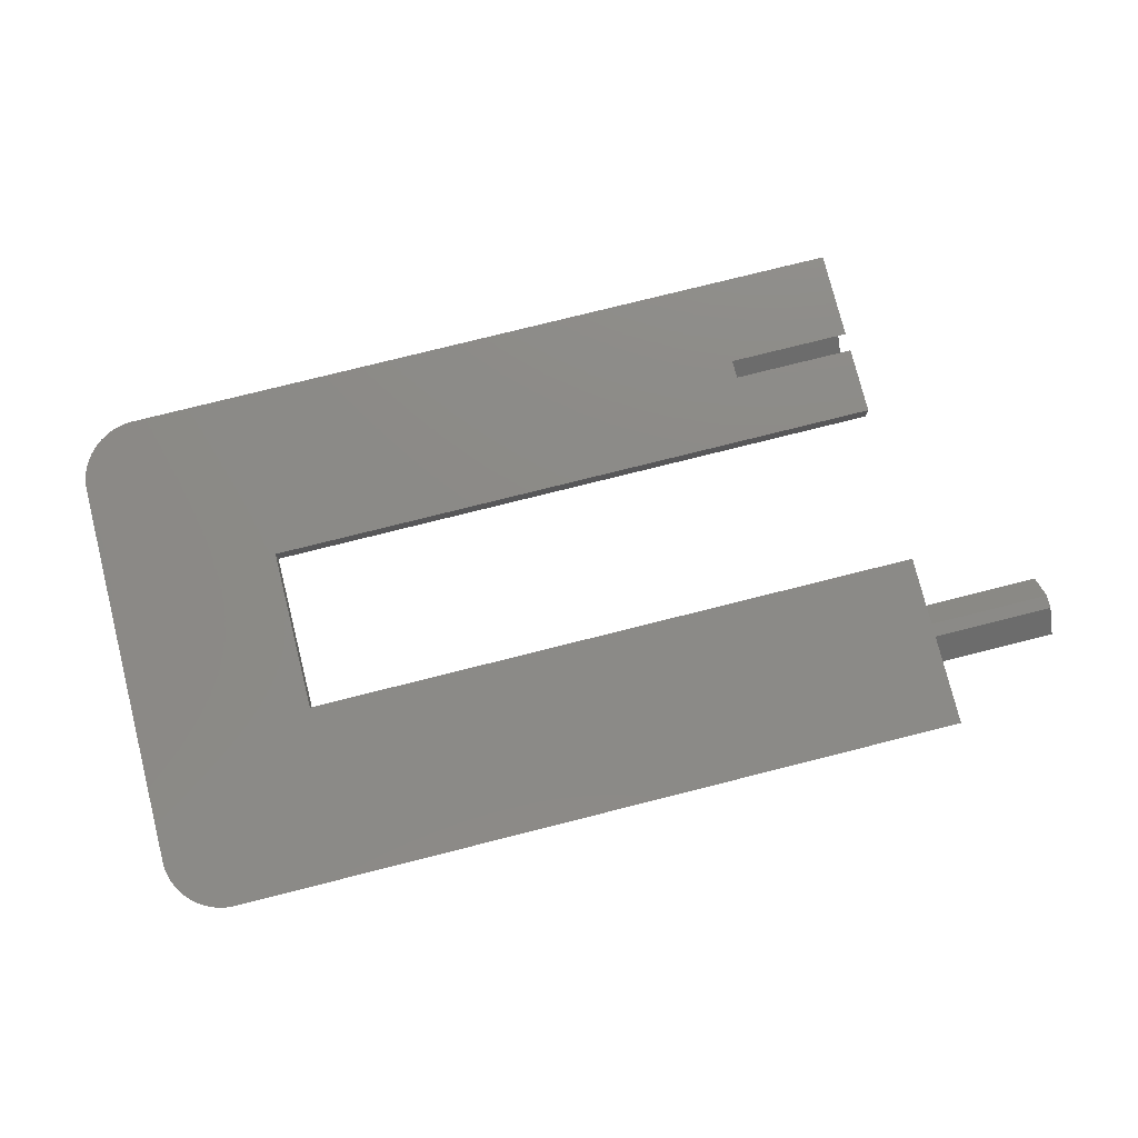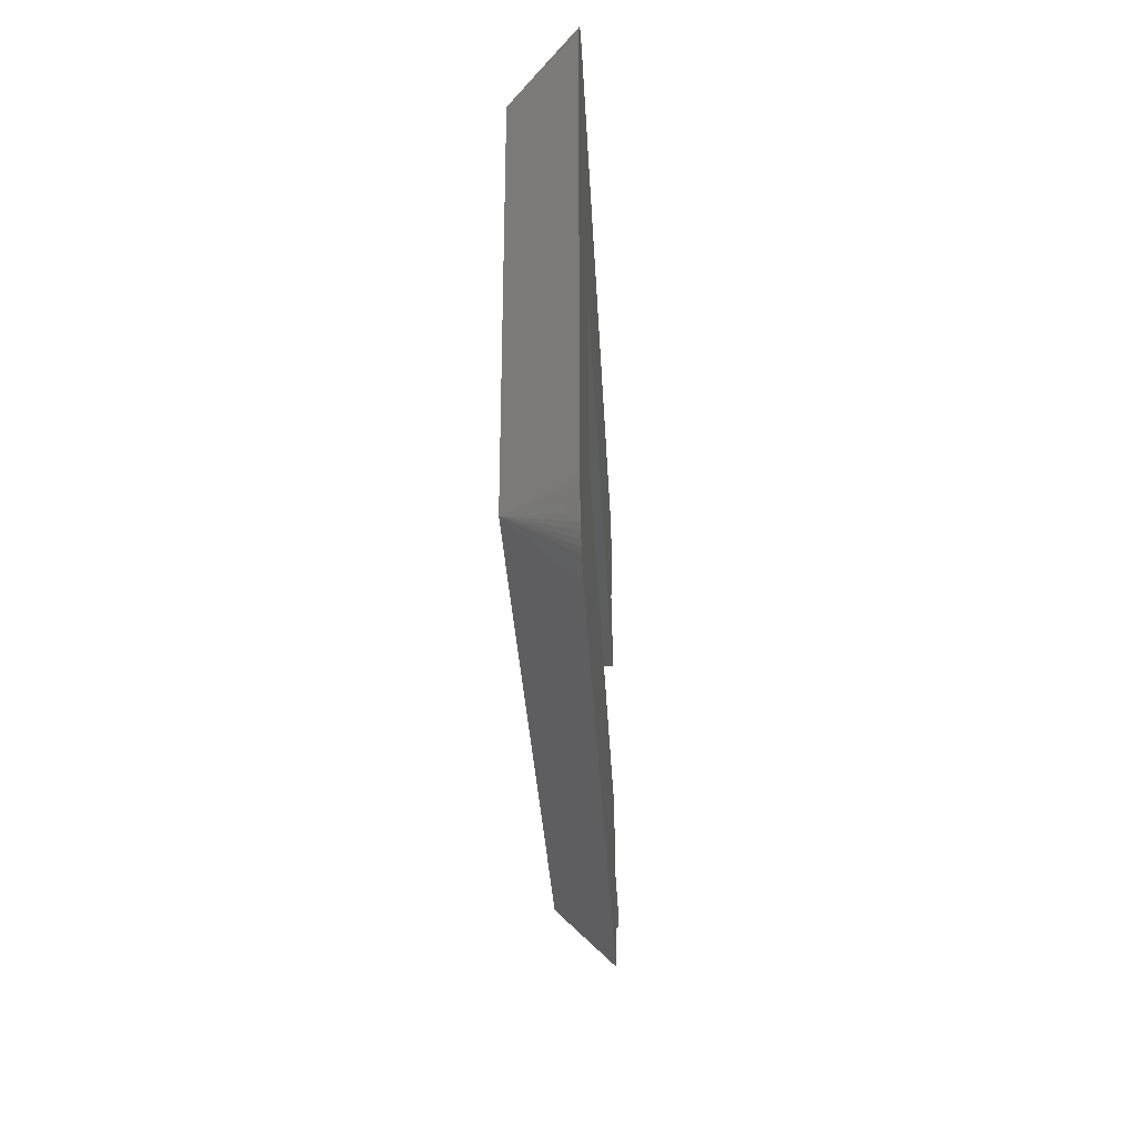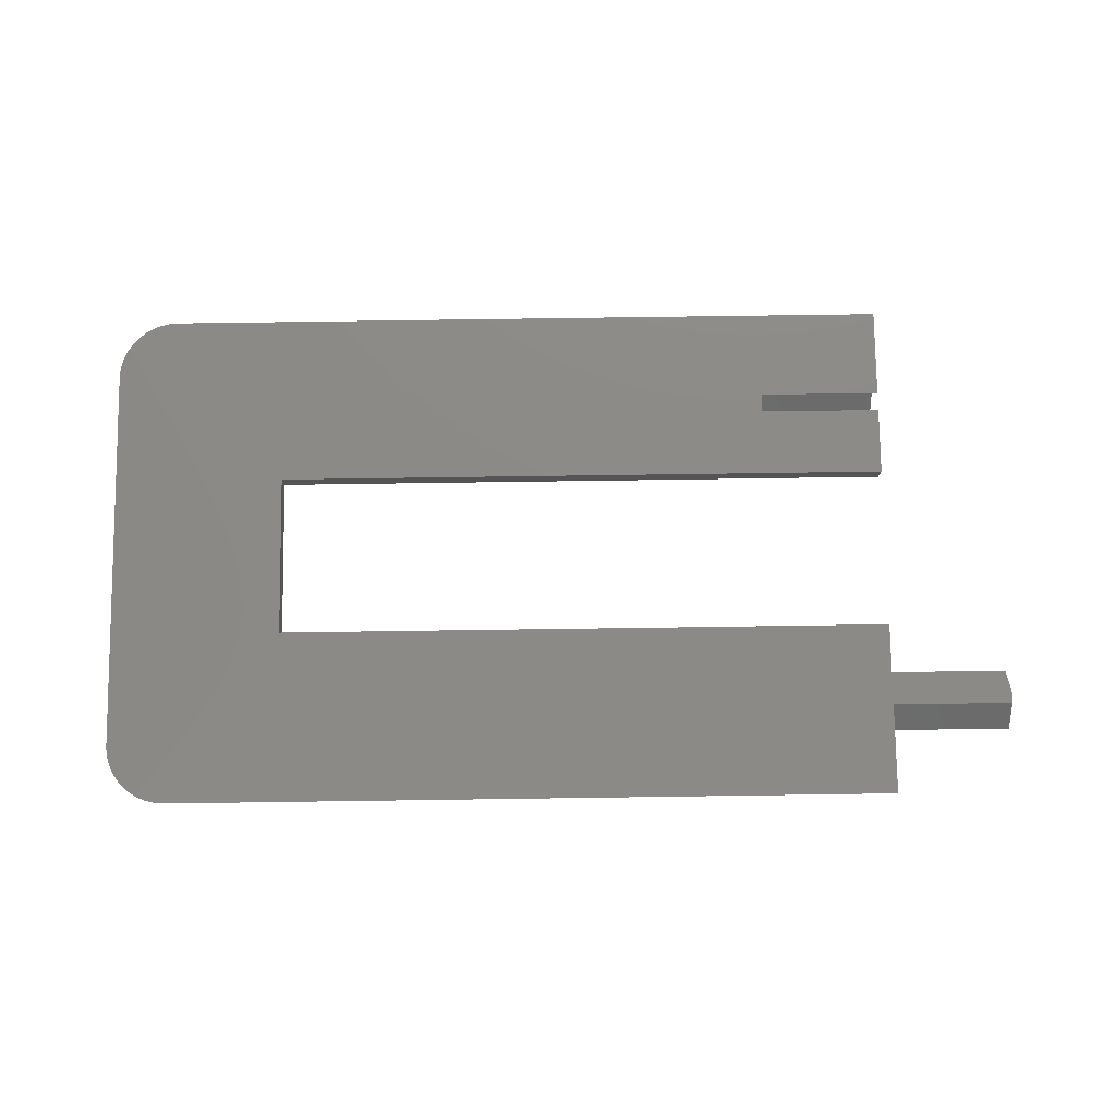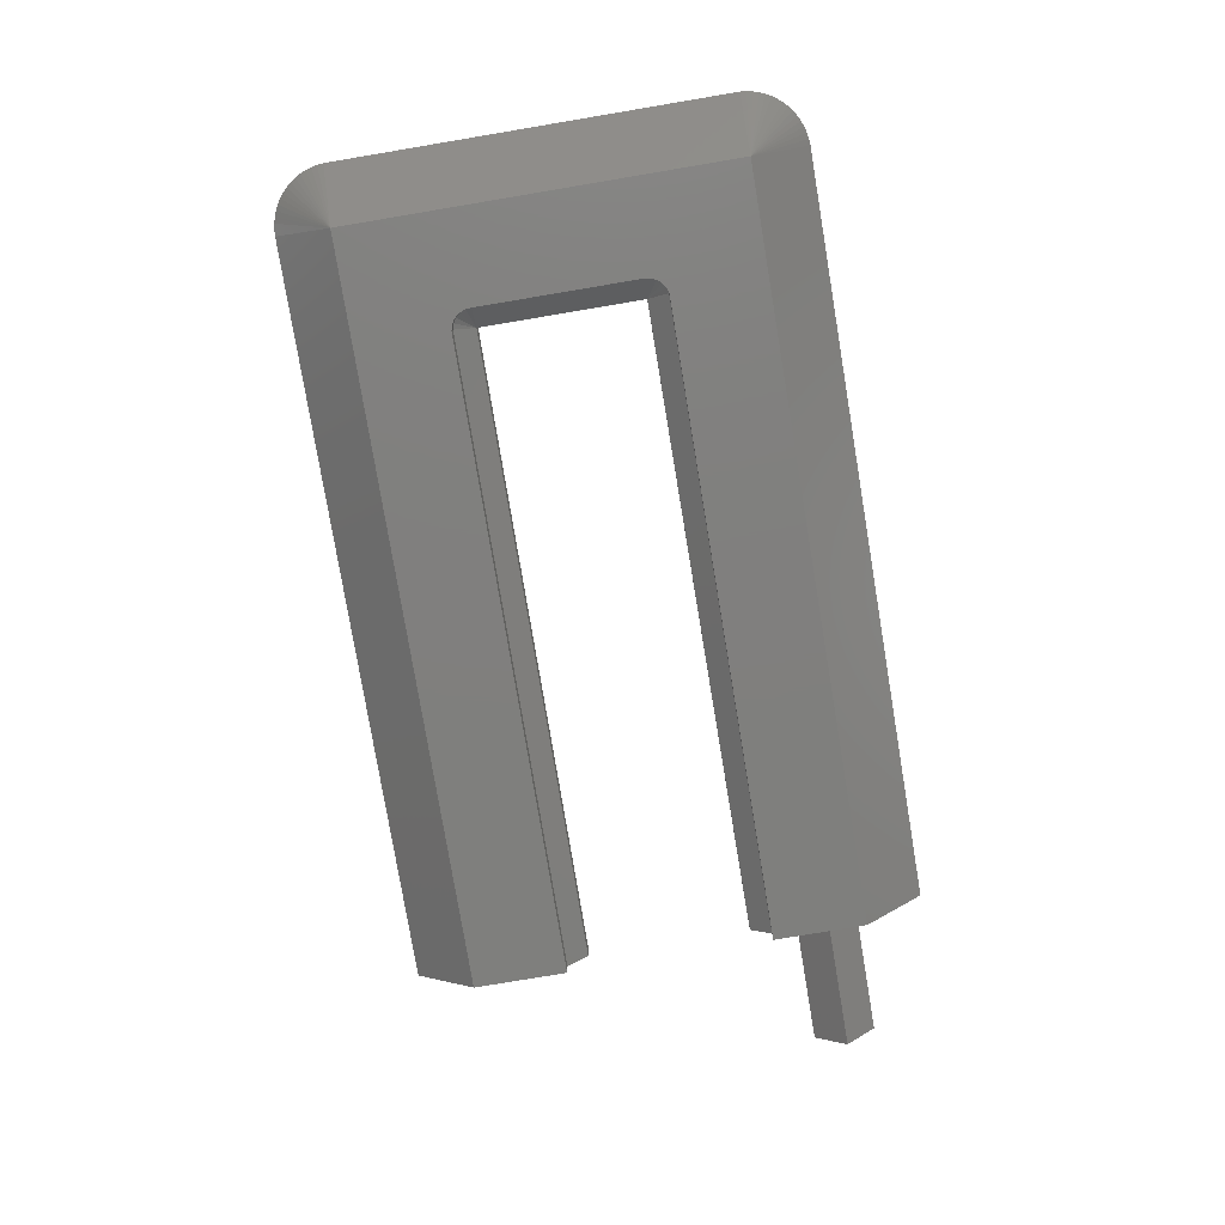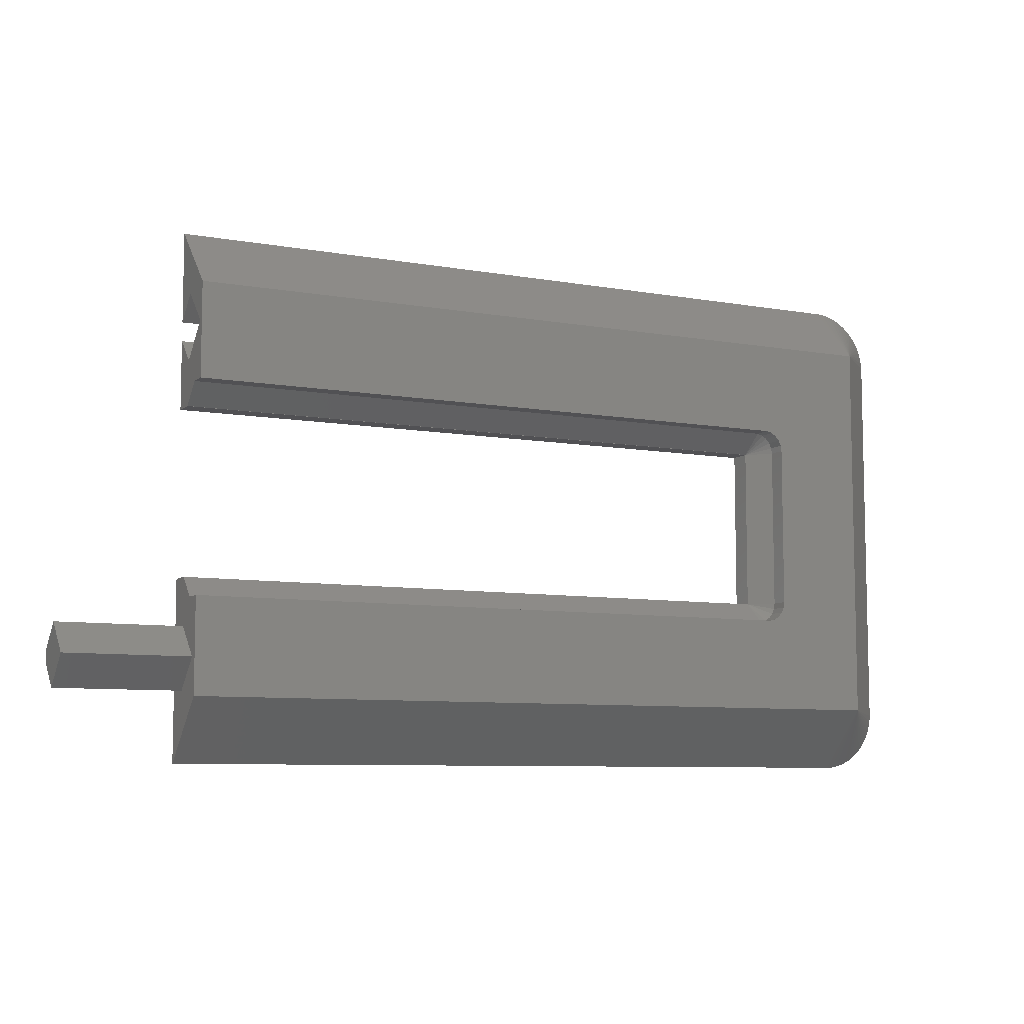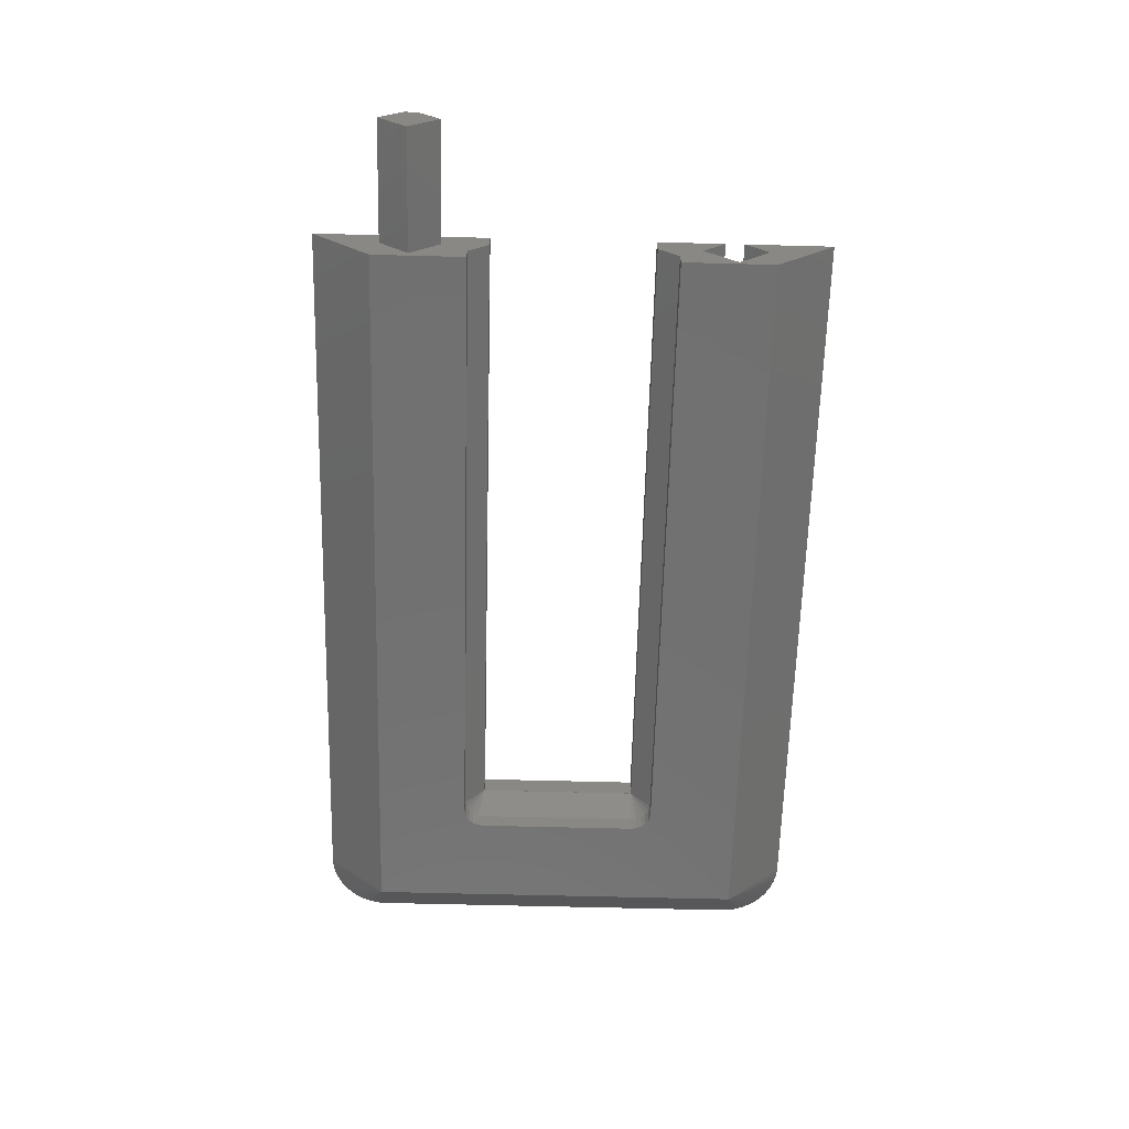
<metadata>
{"format":"stl","ext":"stl","renderer":"f3d","projection":"perspective","resolution":1024,"background":"white","views":[{"elev":77.3,"azim":-14.1,"up":"+Z"},{"elev":-30.8,"azim":-87.2,"up":"+Y"},{"elev":77.5,"azim":-0.8,"up":"+Z"},{"elev":-79.3,"azim":-80.5,"up":"+Z"},{"elev":-7.9,"azim":153.4,"up":"+Y"},{"elev":-63.0,"azim":88.5,"up":"+Z"}]}
</metadata>
<code>
# stl→obj: 108 verts, 212 faces
v -61 16 0
v -61.62 20.96 5
v -61.12 21 5
v -65.27 -18.61 5
v -65.5 -18.17 5
v -61 -16 0
v -63.5 -20.33 5
v -63.92 -20.06 5
v 0 -21 5
v -61.12 -21 5
v 0 -16 0
v -61.62 -20.96 5
v -62.11 -20.87 5
v -51.94 -8.383 0
v 0 -8.383 0
v -53.4 -6.7 0
v -53.4 6.7 0
v -53.33 -7.179 0
v -53.13 -7.619 0
v -52.81 -7.985 0
v -52.41 -8.246 0
v -51.94 8.383 0
v 0 16 0
v 0 8.383 0
v -52.41 8.246 0
v -52.81 7.985 0
v -53.13 7.619 0
v -53.33 7.179 0
v -62.59 -20.74 5
v -65.99 16.25 5
v -65.99 -16.25 5
v -62.59 20.74 5
v -62.11 20.87 5
v 0 21 5
v -63.06 20.56 5
v -64.67 19.4 5
v -64.31 19.75 5
v -65.94 16.75 5
v -65.7 -17.71 5
v -64.99 -19.02 5
v -64.99 19.02 5
v -63.92 20.06 5
v -65.7 17.71 5
v -65.5 18.17 5
v -10.09 13.76 5
v 0 13.76 5
v -51.7 6.7 5
v -10.09 12.24 5
v 0 6.7 5
v 0 12.24 5
v -51.7 -6.7 5
v 0 -12.45 5
v 0 -6.7 5
v 0 -13.55 5
v -63.5 20.33 5
v -63.06 -20.56 5
v -64.31 -19.75 5
v -65.27 18.61 5
v -64.67 -19.4 5
v -65.85 17.23 5
v -65.85 -17.23 5
v -65.94 -16.75 5
v -51.94 8.383 1.51
v -51.7 6.71 3.2
v -52.41 8.246 1.51
v -53.33 -7.179 1.51
v -53.4 -6.7 1.51
v 0 8.383 1.51
v 0 6.71 3.2
v -53.13 7.619 1.51
v -52.81 7.985 1.51
v 0 -6.71 3.2
v -51.7 -6.7 3.2
v 0 -6.7 3.2
v -51.7 -6.709 3.2
v -51.7 -6.71 3.2
v -51.7 6.7 3.2
v 0 6.7 3.2
v -51.71 -6.7 3.2
v -51.71 -6.708 3.2
v -51.71 6.7 3.2
v -51.71 -6.705 3.2
v -51.71 6.703 3.2
v -51.71 -6.703 3.2
v -51.7 6.709 3.2
v -51.71 6.708 3.2
v -51.71 6.705 3.2
v -53.13 -7.619 1.51
v -52.41 -8.246 1.51
v -52.81 -7.985 1.51
v -53.33 7.179 1.51
v -53.4 6.7 1.51
v -51.94 -8.383 1.51
v 0 -8.383 1.51
v 0 -15.47 3.075
v 0 -10.53 3.075
v 0 -13 0.6
v 0 10.31 3.075
v 0 15.69 3.075
v 0 13 0.3879
v -10.09 13 0.3879
v -10.09 15.69 3.075
v -10.09 10.31 3.075
v 10 -13.55 5
v 10 -15.47 3.075
v 10 -10.53 3.075
v 10 -13 0.6
v 10 -12.45 5
f 1 2 3
f 4 5 6
f 7 8 6
f 6 9 10
f 9 6 11
f 12 13 6
f 11 14 15
f 16 6 17
f 18 6 16
f 19 6 18
f 20 6 19
f 21 6 20
f 14 6 21
f 6 14 11
f 22 23 24
f 1 17 6
f 22 1 23
f 25 1 22
f 26 1 25
f 27 1 26
f 28 1 27
f 17 1 28
f 13 29 6
f 6 30 1
f 30 6 31
f 1 32 33
f 10 12 6
f 1 34 23
f 34 1 3
f 1 35 32
f 1 36 37
f 1 30 38
f 5 39 6
f 40 4 6
f 1 41 36
f 1 37 42
f 1 33 2
f 1 43 44
f 34 45 46
f 45 47 48
f 3 45 34
f 30 47 3
f 45 3 47
f 48 49 50
f 49 48 47
f 51 52 53
f 52 51 54
f 54 51 9
f 51 10 9
f 47 30 51
f 30 3 2
f 31 51 30
f 30 2 33
f 51 31 10
f 30 33 32
f 10 31 12
f 30 32 35
f 12 31 13
f 30 35 55
f 13 31 29
f 30 55 42
f 29 31 56
f 30 42 37
f 56 31 7
f 30 37 36
f 7 31 8
f 30 36 41
f 8 31 57
f 30 41 58
f 57 31 59
f 30 58 44
f 59 31 40
f 30 44 43
f 40 31 4
f 30 43 60
f 4 31 5
f 30 60 38
f 5 31 39
f 39 31 61
f 61 31 62
f 1 42 55
f 1 55 35
f 56 7 6
f 62 31 6
f 1 44 58
f 57 59 6
f 1 58 41
f 1 60 43
f 1 38 60
f 39 61 6
f 59 40 6
f 61 62 6
f 8 57 6
f 29 56 6
f 63 64 65
f 66 16 67
f 16 66 18
f 22 68 63
f 68 22 24
f 68 64 63
f 64 68 69
f 70 26 71
f 26 70 27
f 72 73 74
f 75 73 76
f 76 73 72
f 77 69 78
f 77 64 69
f 73 79 77
f 80 73 75
f 81 77 79
f 82 73 80
f 83 77 81
f 84 73 82
f 77 85 64
f 73 84 79
f 77 86 85
f 77 87 86
f 77 83 87
f 88 18 66
f 18 88 19
f 25 63 65
f 63 25 22
f 75 89 90
f 91 27 70
f 27 91 28
f 21 90 89
f 90 21 20
f 67 17 92
f 17 67 16
f 15 93 94
f 93 15 14
f 79 84 67
f 71 87 70
f 26 65 71
f 65 26 25
f 92 28 91
f 28 92 17
f 86 87 71
f 94 76 72
f 76 94 93
f 76 93 89
f 64 85 65
f 82 80 90
f 83 81 92
f 67 81 79
f 81 67 92
f 87 83 70
f 91 83 92
f 70 83 91
f 84 66 67
f 85 86 71
f 14 89 93
f 89 14 21
f 65 85 71
f 75 76 89
f 84 88 66
f 84 82 88
f 80 75 90
f 82 90 88
f 90 19 88
f 19 90 20
f 51 77 47
f 77 51 73
f 77 49 47
f 49 77 78
f 74 51 53
f 51 74 73
f 95 9 11
f 9 95 54
f 53 72 74
f 96 72 53
f 94 96 15
f 72 96 94
f 96 53 52
f 97 15 96
f 97 11 15
f 11 97 95
f 49 98 50
f 69 98 49
f 98 69 68
f 69 49 78
f 34 99 23
f 99 34 46
f 100 23 99
f 24 98 68
f 100 24 23
f 98 24 100
f 45 101 102
f 48 101 45
f 101 48 103
f 98 48 50
f 48 98 103
f 101 99 102
f 99 101 100
f 102 46 45
f 46 102 99
f 101 98 100
f 98 101 103
f 95 104 54
f 104 95 105
f 97 106 107
f 106 97 96
f 106 52 108
f 52 106 96
f 97 105 95
f 105 97 107
f 108 107 106
f 104 107 108
f 107 104 105
f 52 104 108
f 104 52 54

</code>
